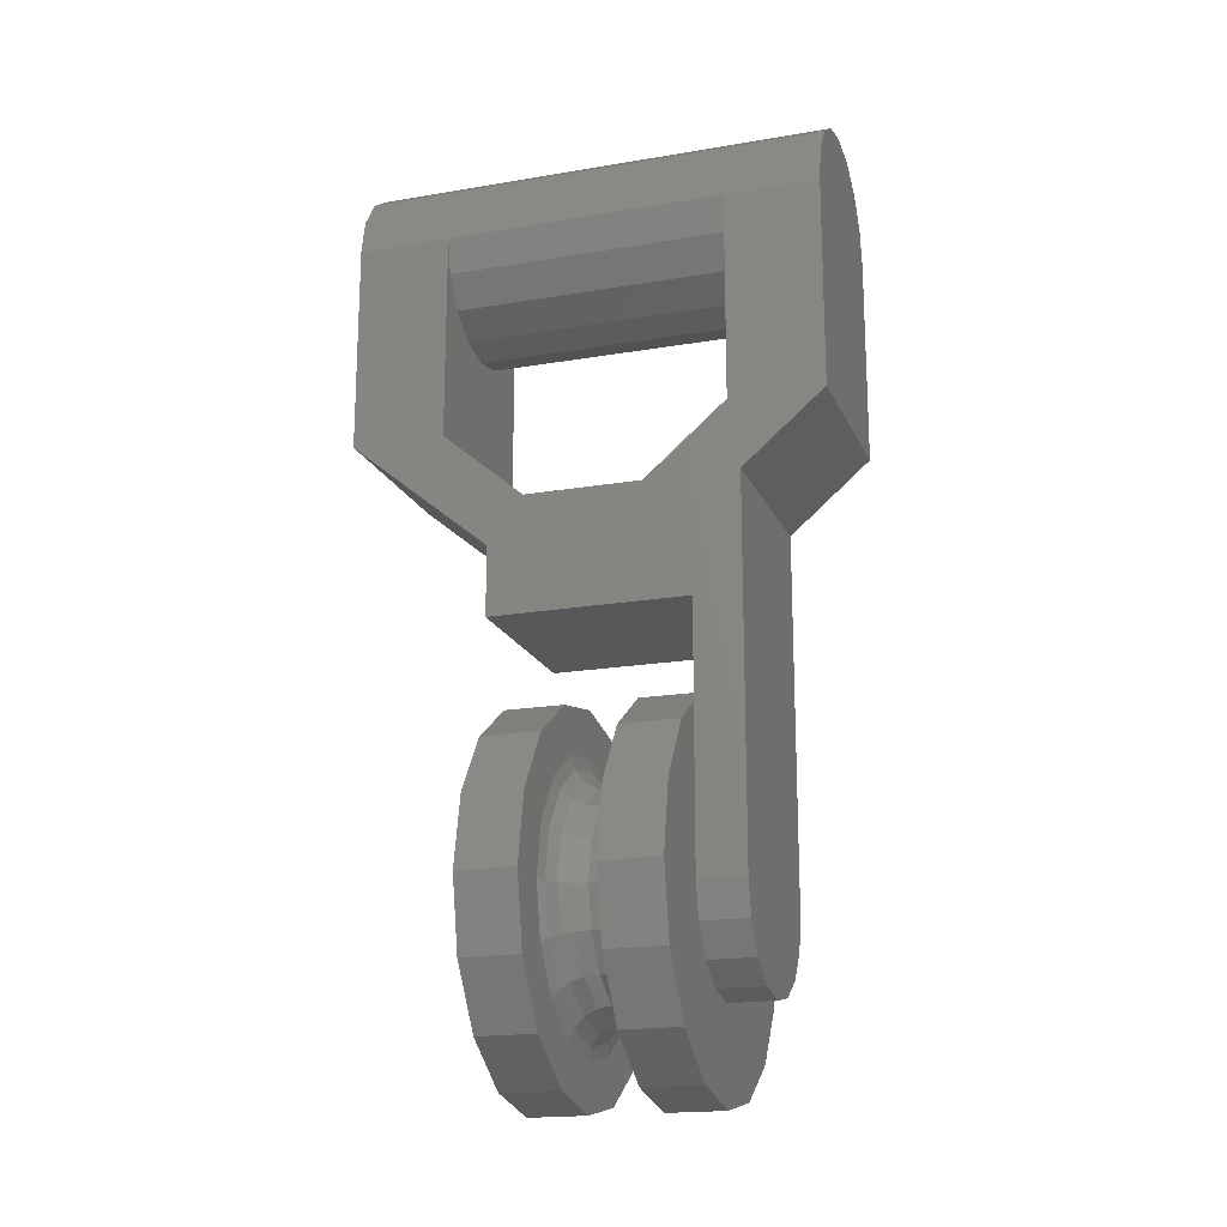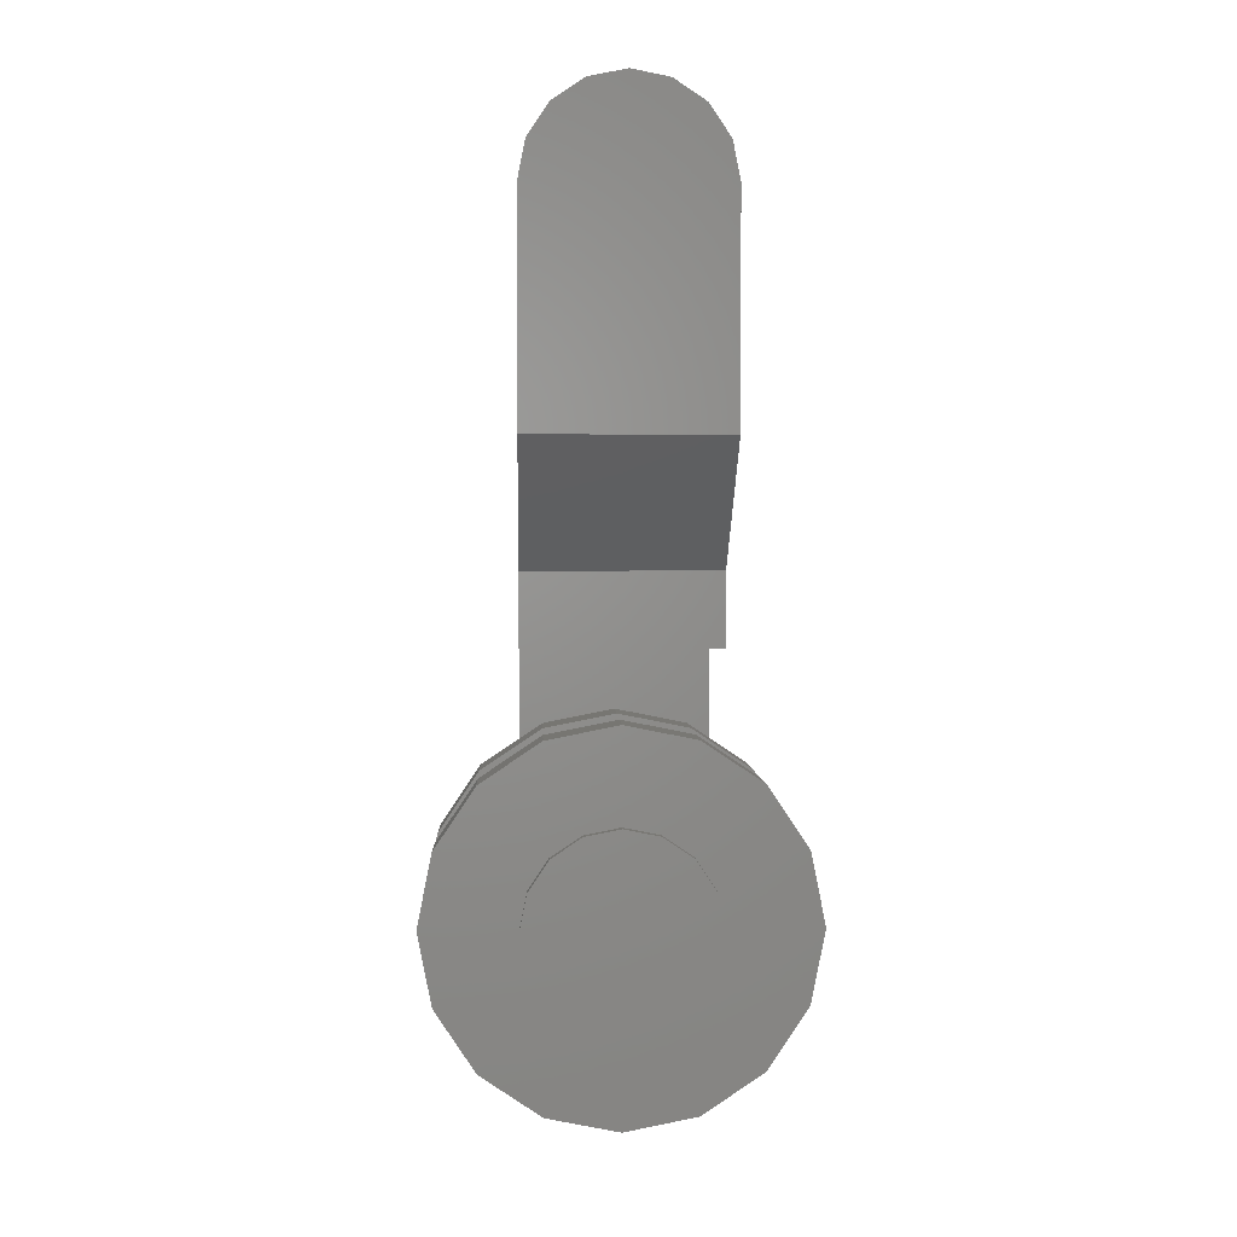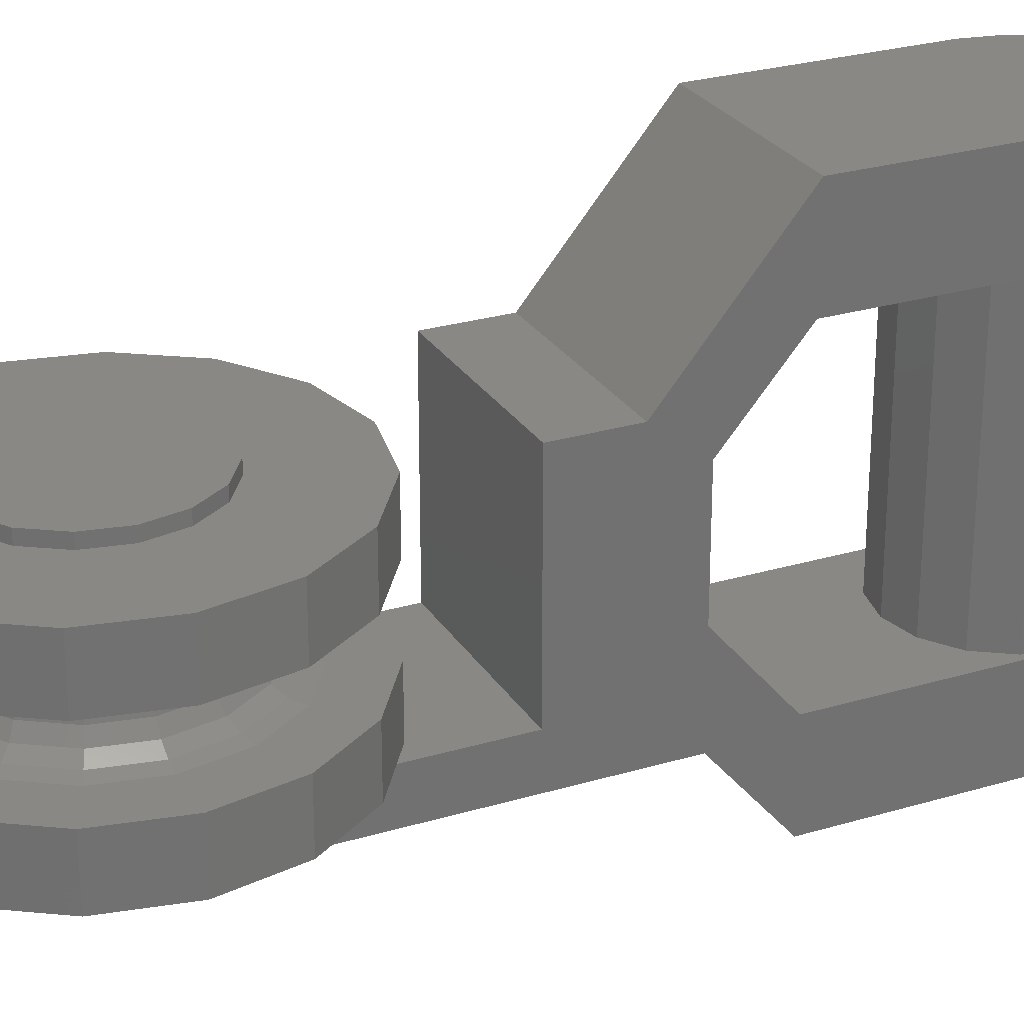
<metadata>
{"format":"stl","ext":"stl","renderer":"f3d","projection":"perspective","resolution":1024,"background":"white","views":[{"elev":-18.5,"azim":-71.8,"up":"+Z"},{"elev":2.3,"azim":177.8,"up":"+Z"},{"elev":26.5,"azim":-115.2,"up":"+Y"}]}
</metadata>
<code>
# stl→obj: 349 verts, 638 faces
v 0 0 0
v 0.16 0 0
v 0.1478 0 0.06123
v 0.1131 0 0.1131
v 0.06123 0 0.1478
v -0 0 0.16
v -0.06123 0 0.1478
v -0.1131 0 0.1131
v -0.1478 0 0.06123
v -0.16 0 -0
v -0.16 0.8 -0
v -0.1478 0.8 0.06123
v 0 0.8 0
v -0.1131 0.8 0.1131
v -0.06123 0.8 0.1478
v -0 0.8 0.16
v 0.06123 0.8 0.1478
v 0.1131 0.8 0.1131
v 0.1478 0.8 0.06123
v 0.16 0.8 0
v -0.16 0.64 -0.16
v 0 0.64 -0.16
v -0.06123 0.64 -0.1478
v -0.1131 0.64 -0.1131
v -0.1478 0.64 -0.06123
v -0.16 0.64 0
v 0.16 0.64 -0.16
v 0.16 0.64 0
v 0.1478 0.64 -0.06123
v 0.1131 0.64 -0.1131
v 0.06123 0.64 -0.1478
v 0 0.16 -0.16
v 0.06123 0.16 -0.1478
v 0.16 0.16 -0.16
v 0.1131 0.16 -0.1131
v 0.1478 0.16 -0.06123
v 0.16 0.16 0
v -0.16 0.16 0
v -0.1478 0.16 -0.06123
v -0.16 0.16 -0.16
v -0.1131 0.16 -0.1131
v -0.06123 0.16 -0.1478
v 0 0.14 -1.12
v -0.16 0.14 -1.12
v -0.1478 0.14 -1.181
v -0.1131 0.14 -1.233
v -0.06123 0.14 -1.268
v 0 0.14 -1.28
v 0.06123 0.14 -1.268
v 0.1131 0.14 -1.233
v 0.1478 0.14 -1.181
v 0.16 0.14 -1.12
v 0.16 0.56 -1.12
v 0.1478 0.56 -1.181
v 0 0.56 -1.12
v 0.1131 0.56 -1.233
v 0.06123 0.56 -1.268
v 0 0.56 -1.28
v -0.06123 0.56 -1.268
v -0.1131 0.56 -1.233
v -0.1478 0.56 -1.181
v -0.16 0.56 -1.12
v -0.1478 0.56 -1.059
v -0.1131 0.56 -1.007
v -0.06123 0.56 -0.9722
v -0 0.56 -0.96
v 0.06123 0.56 -0.9722
v 0.1131 0.56 -1.007
v 0.1478 0.56 -1.059
v 0.16 0 -0.36
v -0.16 0 0
v -0.16 0 -0.36
v -0.16 0.8 -0.36
v -0.16 0.8 0
v 0.16 0.8 -0.36
v -0.16 0.16 -0.36
v 0.16 0.16 -0.36
v 0.16 0.64 -0.36
v -0.16 0.64 -0.36
v 0.16 0.14 -0.48
v 0.16 0.3 -0.48
v 0.16 0.56 -0.68
v 0.16 0.22 -0.68
v 0.16 0.22 -1.12
v 0.16 0.5 -0.48
v 0.16 0.56 -0.56
v -0.16 0.3 -0.48
v -0.16 0.14 -0.48
v -0.16 0.56 -0.68
v -0.16 0.22 -0.68
v -0.16 0.22 -1.12
v -0.16 0.5 -0.48
v -0.16 0.56 -0.56
v -0.1478 0.22 -1.181
v -0.1131 0.22 -1.233
v -0.06123 0.22 -1.268
v 0 0.22 -1.28
v 0.06123 0.22 -1.268
v 0.1131 0.22 -1.233
v 0.1478 0.22 -1.181
v 0.32 0.22 -1.12
v 0.2956 0.22 -0.9975
v 0.1478 0.22 -1.059
v 0.2263 0.22 -0.8937
v 0.1131 0.22 -1.007
v 0.1225 0.22 -0.8244
v 0.06123 0.22 -0.9722
v -0 0.22 -0.8
v -0 0.22 -0.96
v -0.1225 0.22 -0.8244
v -0.06123 0.22 -0.9722
v -0.2263 0.22 -0.8937
v -0.1131 0.22 -1.007
v -0.2956 0.22 -0.9975
v -0.1478 0.22 -1.059
v -0.32 0.22 -1.12
v -0.2956 0.22 -1.242
v -0.2263 0.22 -1.346
v -0.1225 0.22 -1.416
v 0 0.22 -1.44
v 0.1225 0.22 -1.416
v 0.2263 0.22 -1.346
v 0.2956 0.22 -1.242
v 0.32 0.32 -1.12
v 0.2956 0.32 -0.9975
v 0.2263 0.32 -0.8937
v 0.1225 0.32 -0.8244
v -0 0.32 -0.8
v -0.1225 0.32 -0.8244
v -0.2263 0.32 -0.8937
v -0.2956 0.32 -0.9975
v -0.32 0.32 -1.12
v -0.2956 0.32 -1.242
v -0.2263 0.32 -1.346
v -0.1225 0.32 -1.416
v 0 0.32 -1.44
v 0.1225 0.32 -1.416
v 0.2263 0.32 -1.346
v 0.2956 0.32 -1.242
v 0.24 0.32 -1.12
v 0.2217 0.32 -1.212
v 0.1697 0.32 -1.29
v 0.09184 0.32 -1.342
v 0 0.32 -1.36
v -0.09184 0.32 -1.342
v -0.1697 0.32 -1.29
v -0.2217 0.32 -1.212
v -0.24 0.32 -1.12
v -0.2217 0.32 -1.028
v -0.1697 0.32 -0.9503
v -0.09184 0.32 -0.8983
v -0 0.32 -0.88
v 0.09184 0.32 -0.8983
v 0.1697 0.32 -0.9503
v 0.2217 0.32 -1.028
v 0.09184 0.44 -0.8983
v -0 0.44 -0.88
v -0 0.4354 -0.903
v 0.08306 0.4354 -0.9195
v -0 0.4224 -0.9224
v 0.07561 0.4224 -0.9375
v -0 0.403 -0.9354
v 0.07063 0.403 -0.9495
v -0 0.38 -0.94
v 0.06888 0.38 -0.9537
v 0.1697 0.44 -0.9503
v 0.1535 0.4354 -0.9665
v 0.1397 0.4224 -0.9803
v 0.1305 0.403 -0.9895
v 0.1273 0.38 -0.9927
v 0.2217 0.44 -1.028
v 0.2005 0.4354 -1.037
v 0.1825 0.4224 -1.044
v 0.1705 0.403 -1.049
v 0.1663 0.38 -1.051
v 0.24 0.44 -1.12
v 0.217 0.4354 -1.12
v 0.1976 0.4224 -1.12
v 0.1846 0.403 -1.12
v 0.18 0.38 -1.12
v 0.1705 0.357 -1.049
v 0.1846 0.357 -1.12
v 0.1825 0.3376 -1.044
v 0.1976 0.3376 -1.12
v 0.2005 0.3246 -1.037
v 0.217 0.3246 -1.12
v 0.1305 0.357 -0.9895
v 0.1397 0.3376 -0.9803
v 0.1535 0.3246 -0.9665
v 0.07063 0.357 -0.9495
v 0.07561 0.3376 -0.9375
v 0.08306 0.3246 -0.9195
v -0 0.357 -0.9354
v -0 0.3376 -0.9224
v -0 0.3246 -0.903
v -0.18 0.38 -1.12
v -0.1663 0.38 -1.051
v -0.1705 0.403 -1.049
v -0.1846 0.403 -1.12
v -0.1825 0.4224 -1.044
v -0.1976 0.4224 -1.12
v -0.2005 0.4354 -1.037
v -0.217 0.4354 -1.12
v -0.2217 0.44 -1.028
v -0.24 0.44 -1.12
v -0.1273 0.38 -0.9927
v -0.1305 0.403 -0.9895
v -0.1397 0.4224 -0.9803
v -0.1535 0.4354 -0.9665
v -0.1697 0.44 -0.9503
v -0.06888 0.38 -0.9537
v -0.07063 0.403 -0.9495
v -0.07561 0.4224 -0.9375
v -0.08306 0.4354 -0.9195
v -0.09184 0.44 -0.8983
v 0 0.38 -0.94
v 0 0.403 -0.9354
v 0 0.4224 -0.9224
v 0 0.4354 -0.903
v 0 0.44 -0.88
v 0 0.32 -0.88
v 0 0.3246 -0.903
v -0.08306 0.3246 -0.9195
v 0 0.3376 -0.9224
v -0.07561 0.3376 -0.9375
v 0 0.357 -0.9354
v -0.07063 0.357 -0.9495
v -0.1535 0.3246 -0.9665
v -0.1397 0.3376 -0.9803
v -0.1305 0.357 -0.9895
v -0.2005 0.3246 -1.037
v -0.1825 0.3376 -1.044
v -0.1705 0.357 -1.049
v -0.217 0.3246 -1.12
v -0.1976 0.3376 -1.12
v -0.1846 0.357 -1.12
v -0.09184 0.44 -1.342
v 0 0.44 -1.36
v 0 0.4354 -1.337
v -0.08306 0.4354 -1.321
v 0 0.4224 -1.318
v -0.07561 0.4224 -1.303
v 0 0.403 -1.305
v -0.07063 0.403 -1.291
v 0 0.38 -1.3
v -0.06888 0.38 -1.286
v -0.1697 0.44 -1.29
v -0.1535 0.4354 -1.273
v -0.1397 0.4224 -1.26
v -0.1305 0.403 -1.251
v -0.1273 0.38 -1.247
v -0.2217 0.44 -1.212
v -0.2005 0.4354 -1.203
v -0.1825 0.4224 -1.196
v -0.1705 0.403 -1.191
v -0.1663 0.38 -1.189
v -0.1705 0.357 -1.191
v -0.1825 0.3376 -1.196
v -0.2005 0.3246 -1.203
v -0.1305 0.357 -1.251
v -0.1397 0.3376 -1.26
v -0.1535 0.3246 -1.273
v -0.07063 0.357 -1.291
v -0.07561 0.3376 -1.303
v -0.08306 0.3246 -1.321
v 0 0.357 -1.305
v 0 0.3376 -1.318
v 0 0.3246 -1.337
v 0.1663 0.38 -1.189
v 0.1705 0.403 -1.191
v 0.1825 0.4224 -1.196
v 0.2005 0.4354 -1.203
v 0.2217 0.44 -1.212
v 0.1273 0.38 -1.247
v 0.1305 0.403 -1.251
v 0.1397 0.4224 -1.26
v 0.1535 0.4354 -1.273
v 0.1697 0.44 -1.29
v 0.06888 0.38 -1.286
v 0.07063 0.403 -1.291
v 0.07561 0.4224 -1.303
v 0.08306 0.4354 -1.321
v 0.09184 0.44 -1.342
v -0 0.38 -1.3
v -0 0.403 -1.305
v -0 0.4224 -1.318
v -0 0.4354 -1.337
v -0 0.44 -1.36
v -0 0.32 -1.36
v -0 0.3246 -1.337
v 0.08306 0.3246 -1.321
v -0 0.3376 -1.318
v 0.07561 0.3376 -1.303
v -0 0.357 -1.305
v 0.07063 0.357 -1.291
v 0.1535 0.3246 -1.273
v 0.1397 0.3376 -1.26
v 0.1305 0.357 -1.251
v 0.2005 0.3246 -1.203
v 0.1825 0.3376 -1.196
v 0.1705 0.357 -1.191
v 0.32 0.44 -1.12
v 0.2956 0.44 -0.9975
v 0.2263 0.44 -0.8937
v 0.1225 0.44 -0.8244
v -0 0.44 -0.8
v -0.1225 0.44 -0.8244
v -0.2263 0.44 -0.8937
v -0.2956 0.44 -0.9975
v -0.32 0.44 -1.12
v -0.2956 0.44 -1.242
v -0.2263 0.44 -1.346
v -0.1225 0.44 -1.416
v 0 0.44 -1.44
v 0.1225 0.44 -1.416
v 0.2263 0.44 -1.346
v 0.2956 0.44 -1.242
v 0.32 0.54 -1.12
v 0.2956 0.54 -0.9975
v 0.2263 0.54 -0.8937
v 0.1225 0.54 -0.8244
v -0 0.54 -0.8
v -0.1225 0.54 -0.8244
v -0.2263 0.54 -0.8937
v -0.2956 0.54 -0.9975
v -0.32 0.54 -1.12
v -0.2956 0.54 -1.242
v -0.2263 0.54 -1.346
v -0.1225 0.54 -1.416
v 0 0.54 -1.44
v 0.1225 0.54 -1.416
v 0.2263 0.54 -1.346
v 0.2956 0.54 -1.242
v 0.16 0.54 -1.12
v 0.1478 0.54 -1.181
v 0.1131 0.54 -1.233
v 0.06123 0.54 -1.268
v 0 0.54 -1.28
v -0.06123 0.54 -1.268
v -0.1131 0.54 -1.233
v -0.1478 0.54 -1.181
v -0.16 0.54 -1.12
v -0.1478 0.54 -1.059
v -0.1131 0.54 -1.007
v -0.06123 0.54 -0.9722
v -0 0.54 -0.96
v 0.06123 0.54 -0.9722
v 0.1131 0.54 -1.007
v 0.1478 0.54 -1.059
f 1 2 3
f 1 3 4
f 1 4 5
f 1 5 6
f 1 6 7
f 1 7 8
f 1 8 9
f 1 9 10
f 11 12 13
f 12 14 13
f 14 15 13
f 15 16 13
f 16 17 13
f 17 18 13
f 18 19 13
f 19 20 13
f 21 22 23
f 21 23 24
f 21 24 25
f 21 25 26
f 27 28 29
f 27 29 30
f 27 30 31
f 27 31 22
f 32 33 34
f 33 35 34
f 35 36 34
f 36 37 34
f 38 39 40
f 39 41 40
f 41 42 40
f 42 32 40
f 43 44 45
f 43 45 46
f 43 46 47
f 43 47 48
f 43 48 49
f 43 49 50
f 43 50 51
f 43 51 52
f 53 54 55
f 54 56 55
f 56 57 55
f 57 58 55
f 58 59 55
f 59 60 55
f 60 61 55
f 61 62 55
f 62 63 55
f 63 64 55
f 64 65 55
f 65 66 55
f 66 67 55
f 67 68 55
f 68 69 55
f 69 53 55
f 2 20 19
f 2 19 3
f 3 19 18
f 3 18 4
f 4 18 17
f 4 17 5
f 5 17 16
f 5 16 6
f 6 16 15
f 6 15 7
f 7 15 14
f 7 14 8
f 8 14 12
f 8 12 9
f 9 12 11
f 9 11 10
f 70 2 71
f 70 71 72
f 73 74 20
f 73 20 75
f 38 26 25
f 38 25 39
f 39 25 24
f 39 24 41
f 41 24 23
f 41 23 42
f 42 23 22
f 42 22 32
f 32 22 31
f 32 31 33
f 33 31 30
f 33 30 35
f 35 30 29
f 35 29 36
f 36 29 28
f 36 28 37
f 76 40 34
f 76 34 77
f 78 27 21
f 78 21 79
f 77 37 2
f 77 2 70
f 80 81 77
f 80 77 70
f 82 81 80
f 82 80 83
f 80 52 84
f 80 84 83
f 85 81 82
f 85 82 86
f 78 85 86
f 78 86 75
f 20 28 78
f 20 78 75
f 71 38 76
f 71 76 72
f 76 87 88
f 76 88 72
f 88 87 89
f 88 89 90
f 91 44 88
f 91 88 90
f 89 87 92
f 89 92 93
f 93 92 79
f 93 79 73
f 79 26 74
f 79 74 73
f 92 87 81
f 92 81 85
f 81 87 76
f 81 76 77
f 78 79 92
f 78 92 85
f 70 72 88
f 70 88 80
f 88 44 52
f 88 52 80
f 86 93 73
f 86 73 75
f 86 82 89
f 86 89 93
f 82 83 90
f 82 90 89
f 84 91 90
f 84 90 83
f 44 91 94
f 44 94 45
f 45 94 95
f 45 95 46
f 46 95 96
f 46 96 47
f 47 96 97
f 47 97 48
f 48 97 98
f 48 98 49
f 49 98 99
f 49 99 50
f 50 99 100
f 50 100 51
f 51 100 84
f 51 84 52
f 84 101 102
f 84 102 103
f 103 102 104
f 103 104 105
f 105 104 106
f 105 106 107
f 107 106 108
f 107 108 109
f 109 108 110
f 109 110 111
f 111 110 112
f 111 112 113
f 113 112 114
f 113 114 115
f 115 114 116
f 115 116 91
f 91 116 117
f 91 117 94
f 94 117 118
f 94 118 95
f 95 118 119
f 95 119 96
f 96 119 120
f 96 120 97
f 97 120 121
f 97 121 98
f 98 121 122
f 98 122 99
f 99 122 123
f 99 123 100
f 100 123 101
f 100 101 84
f 101 124 125
f 101 125 102
f 102 125 126
f 102 126 104
f 104 126 127
f 104 127 106
f 106 127 128
f 106 128 108
f 108 128 129
f 108 129 110
f 110 129 130
f 110 130 112
f 112 130 131
f 112 131 114
f 114 131 132
f 114 132 116
f 116 132 133
f 116 133 117
f 117 133 134
f 117 134 118
f 118 134 135
f 118 135 119
f 119 135 136
f 119 136 120
f 120 136 137
f 120 137 121
f 121 137 138
f 121 138 122
f 122 138 139
f 122 139 123
f 123 139 124
f 123 124 101
f 140 124 139
f 140 139 141
f 141 139 138
f 141 138 142
f 142 138 137
f 142 137 143
f 143 137 136
f 143 136 144
f 144 136 135
f 144 135 145
f 145 135 134
f 145 134 146
f 146 134 133
f 146 133 147
f 147 133 132
f 147 132 148
f 148 132 131
f 148 131 149
f 149 131 130
f 149 130 150
f 150 130 129
f 150 129 151
f 151 129 128
f 151 128 152
f 152 128 127
f 152 127 153
f 153 127 126
f 153 126 154
f 154 126 125
f 154 125 155
f 155 125 124
f 155 124 140
f 156 157 158
f 156 158 159
f 159 158 160
f 159 160 161
f 161 160 162
f 161 162 163
f 163 162 164
f 163 164 165
f 166 156 159
f 166 159 167
f 167 159 161
f 167 161 168
f 168 161 163
f 168 163 169
f 169 163 165
f 169 165 170
f 171 166 167
f 171 167 172
f 172 167 168
f 172 168 173
f 173 168 169
f 173 169 174
f 174 169 170
f 174 170 175
f 176 171 172
f 176 172 177
f 177 172 173
f 177 173 178
f 178 173 174
f 178 174 179
f 179 174 175
f 179 175 180
f 180 175 181
f 180 181 182
f 182 181 183
f 182 183 184
f 184 183 185
f 184 185 186
f 186 185 155
f 186 155 140
f 175 170 187
f 175 187 181
f 181 187 188
f 181 188 183
f 183 188 189
f 183 189 185
f 185 189 154
f 185 154 155
f 170 165 190
f 170 190 187
f 187 190 191
f 187 191 188
f 188 191 192
f 188 192 189
f 189 192 153
f 189 153 154
f 165 164 193
f 165 193 190
f 190 193 194
f 190 194 191
f 191 194 195
f 191 195 192
f 192 195 152
f 192 152 153
f 196 197 198
f 196 198 199
f 199 198 200
f 199 200 201
f 201 200 202
f 201 202 203
f 203 202 204
f 203 204 205
f 197 206 207
f 197 207 198
f 198 207 208
f 198 208 200
f 200 208 209
f 200 209 202
f 202 209 210
f 202 210 204
f 206 211 212
f 206 212 207
f 207 212 213
f 207 213 208
f 208 213 214
f 208 214 209
f 209 214 215
f 209 215 210
f 211 216 217
f 211 217 212
f 212 217 218
f 212 218 213
f 213 218 219
f 213 219 214
f 214 219 220
f 214 220 215
f 151 221 222
f 151 222 223
f 223 222 224
f 223 224 225
f 225 224 226
f 225 226 227
f 227 226 216
f 227 216 211
f 150 151 223
f 150 223 228
f 228 223 225
f 228 225 229
f 229 225 227
f 229 227 230
f 230 227 211
f 230 211 206
f 149 150 228
f 149 228 231
f 231 228 229
f 231 229 232
f 232 229 230
f 232 230 233
f 233 230 206
f 233 206 197
f 148 149 231
f 148 231 234
f 234 231 232
f 234 232 235
f 235 232 233
f 235 233 236
f 236 233 197
f 236 197 196
f 237 238 239
f 237 239 240
f 240 239 241
f 240 241 242
f 242 241 243
f 242 243 244
f 244 243 245
f 244 245 246
f 247 237 240
f 247 240 248
f 248 240 242
f 248 242 249
f 249 242 244
f 249 244 250
f 250 244 246
f 250 246 251
f 252 247 248
f 252 248 253
f 253 248 249
f 253 249 254
f 254 249 250
f 254 250 255
f 255 250 251
f 255 251 256
f 205 252 253
f 205 253 203
f 203 253 254
f 203 254 201
f 201 254 255
f 201 255 199
f 199 255 256
f 199 256 196
f 196 256 257
f 196 257 236
f 236 257 258
f 236 258 235
f 235 258 259
f 235 259 234
f 234 259 147
f 234 147 148
f 256 251 260
f 256 260 257
f 257 260 261
f 257 261 258
f 258 261 262
f 258 262 259
f 259 262 146
f 259 146 147
f 251 246 263
f 251 263 260
f 260 263 264
f 260 264 261
f 261 264 265
f 261 265 262
f 262 265 145
f 262 145 146
f 246 245 266
f 246 266 263
f 263 266 267
f 263 267 264
f 264 267 268
f 264 268 265
f 265 268 144
f 265 144 145
f 180 269 270
f 180 270 179
f 179 270 271
f 179 271 178
f 178 271 272
f 178 272 177
f 177 272 273
f 177 273 176
f 269 274 275
f 269 275 270
f 270 275 276
f 270 276 271
f 271 276 277
f 271 277 272
f 272 277 278
f 272 278 273
f 274 279 280
f 274 280 275
f 275 280 281
f 275 281 276
f 276 281 282
f 276 282 277
f 277 282 283
f 277 283 278
f 279 284 285
f 279 285 280
f 280 285 286
f 280 286 281
f 281 286 287
f 281 287 282
f 282 287 288
f 282 288 283
f 143 289 290
f 143 290 291
f 291 290 292
f 291 292 293
f 293 292 294
f 293 294 295
f 295 294 284
f 295 284 279
f 142 143 291
f 142 291 296
f 296 291 293
f 296 293 297
f 297 293 295
f 297 295 298
f 298 295 279
f 298 279 274
f 141 142 296
f 141 296 299
f 299 296 297
f 299 297 300
f 300 297 298
f 300 298 301
f 301 298 274
f 301 274 269
f 140 141 299
f 140 299 186
f 186 299 300
f 186 300 184
f 184 300 301
f 184 301 182
f 182 301 269
f 182 269 180
f 176 302 303
f 176 303 171
f 171 303 304
f 171 304 166
f 166 304 305
f 166 305 156
f 156 305 306
f 156 306 157
f 157 306 307
f 157 307 215
f 215 307 308
f 215 308 210
f 210 308 309
f 210 309 204
f 204 309 310
f 204 310 205
f 205 310 311
f 205 311 252
f 252 311 312
f 252 312 247
f 247 312 313
f 247 313 237
f 237 313 314
f 237 314 238
f 238 314 315
f 238 315 283
f 283 315 316
f 283 316 278
f 278 316 317
f 278 317 273
f 273 317 302
f 273 302 176
f 302 318 319
f 302 319 303
f 303 319 320
f 303 320 304
f 304 320 321
f 304 321 305
f 305 321 322
f 305 322 306
f 306 322 323
f 306 323 307
f 307 323 324
f 307 324 308
f 308 324 325
f 308 325 309
f 309 325 326
f 309 326 310
f 310 326 327
f 310 327 311
f 311 327 328
f 311 328 312
f 312 328 329
f 312 329 313
f 313 329 330
f 313 330 314
f 314 330 331
f 314 331 315
f 315 331 332
f 315 332 316
f 316 332 333
f 316 333 317
f 317 333 318
f 317 318 302
f 334 318 333
f 334 333 335
f 335 333 332
f 335 332 336
f 336 332 331
f 336 331 337
f 337 331 330
f 337 330 338
f 338 330 329
f 338 329 339
f 339 329 328
f 339 328 340
f 340 328 327
f 340 327 341
f 341 327 326
f 341 326 342
f 342 326 325
f 342 325 343
f 343 325 324
f 343 324 344
f 344 324 323
f 344 323 345
f 345 323 322
f 345 322 346
f 346 322 321
f 346 321 347
f 347 321 320
f 347 320 348
f 348 320 319
f 348 319 349
f 349 319 318
f 349 318 334
f 334 53 69
f 334 69 349
f 349 69 68
f 349 68 348
f 348 68 67
f 348 67 347
f 347 67 66
f 347 66 346
f 346 66 65
f 346 65 345
f 345 65 64
f 345 64 344
f 344 64 63
f 344 63 343
f 343 63 62
f 343 62 342
f 342 62 61
f 342 61 341
f 341 61 60
f 341 60 340
f 340 60 59
f 340 59 339
f 339 59 58
f 339 58 338
f 338 58 57
f 338 57 337
f 337 57 56
f 337 56 336
f 336 56 54
f 336 54 335
f 335 54 53
f 335 53 334

</code>
